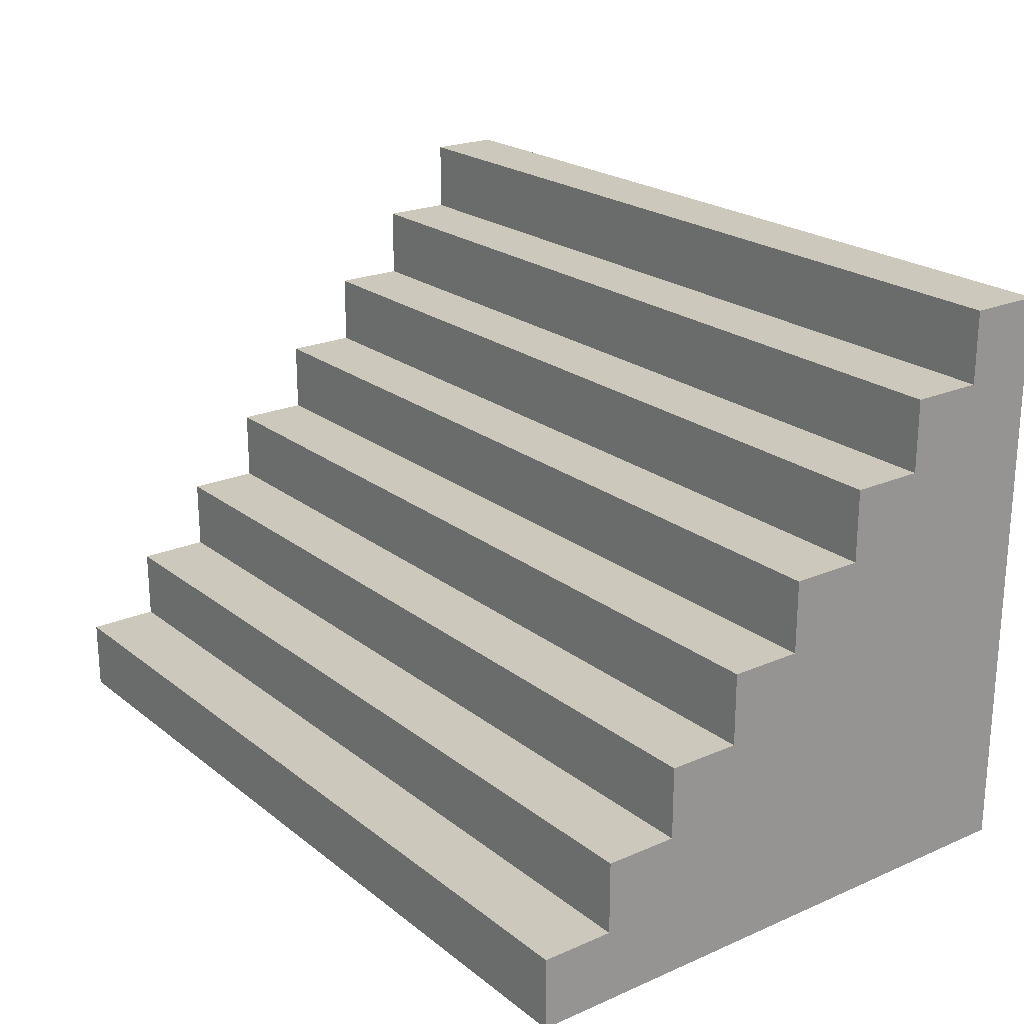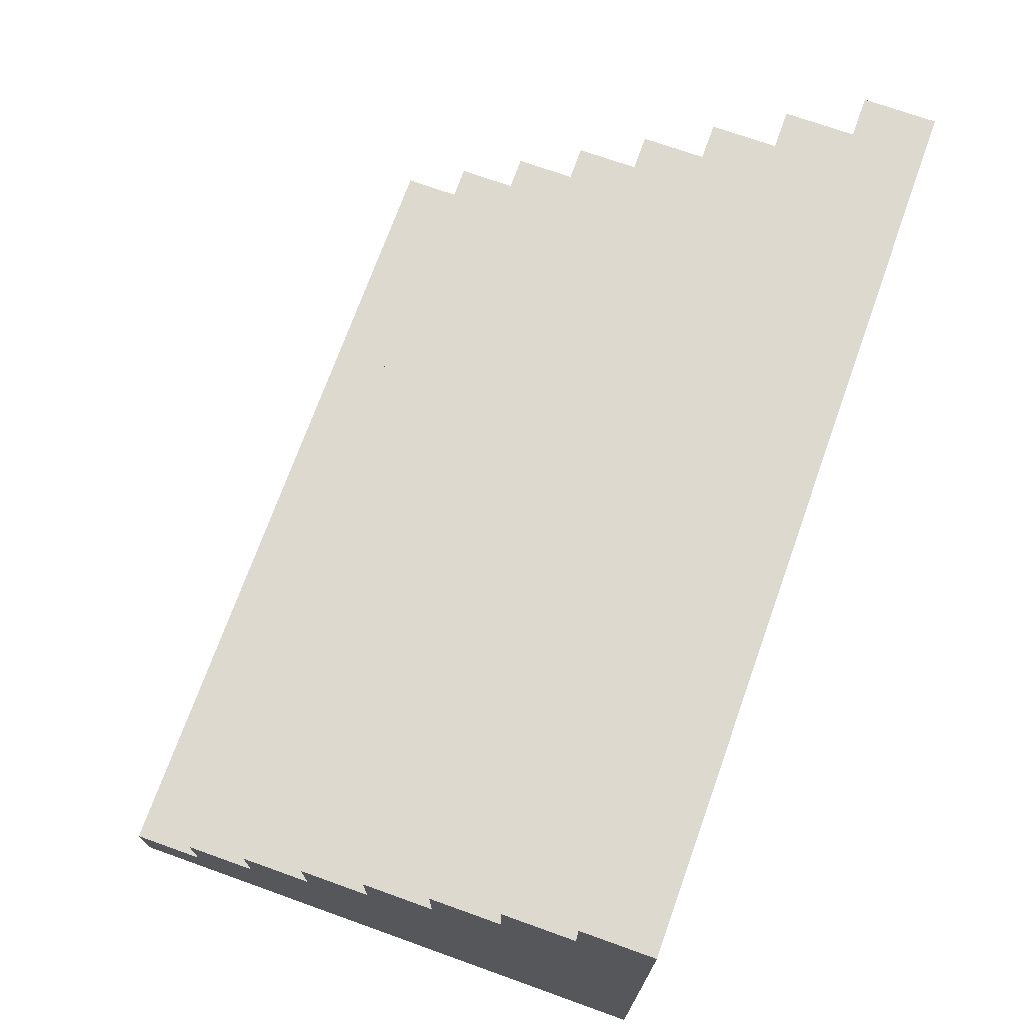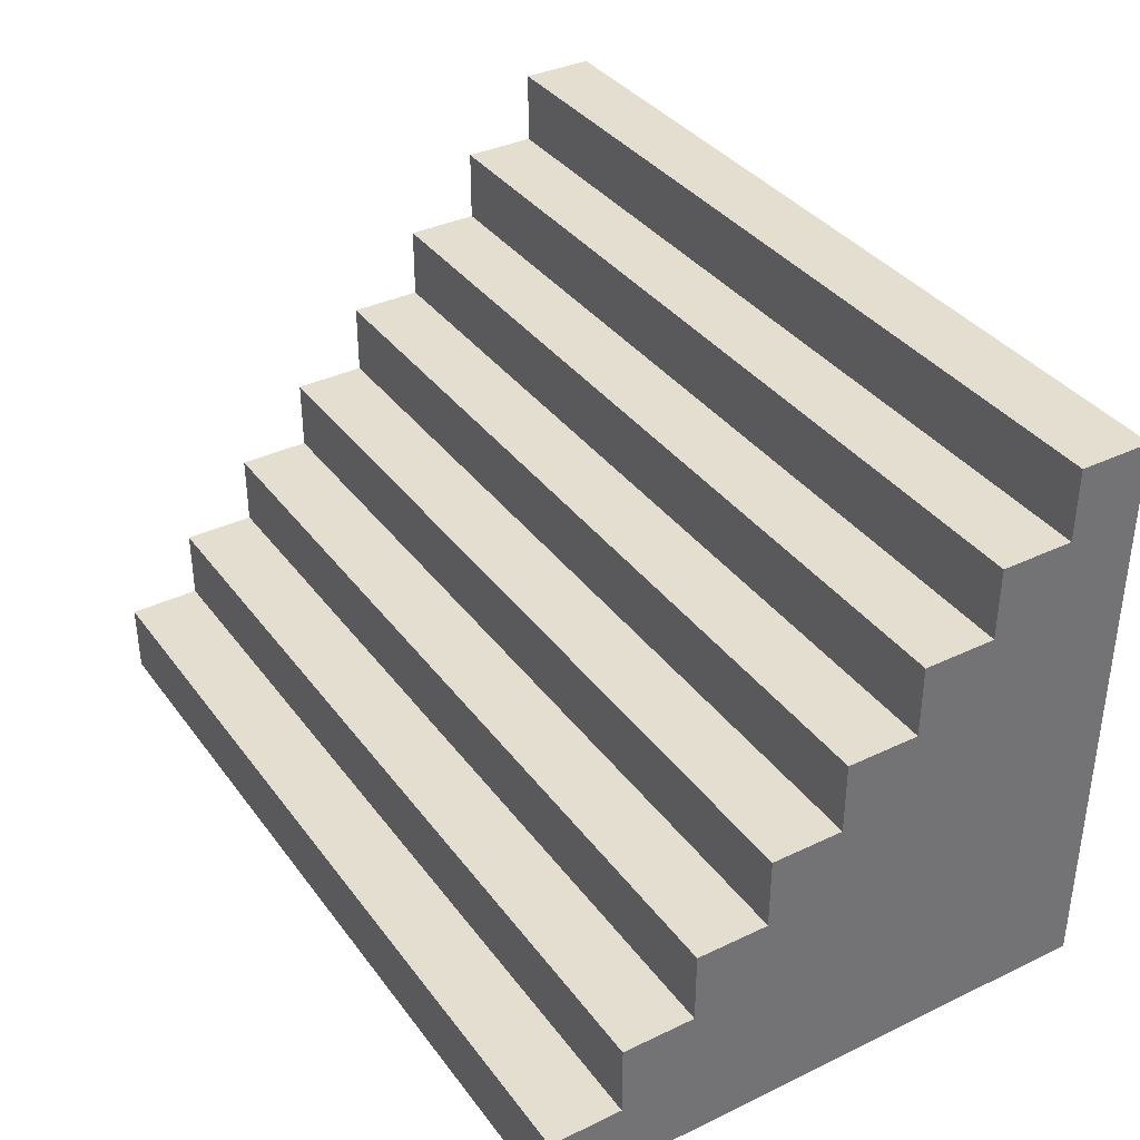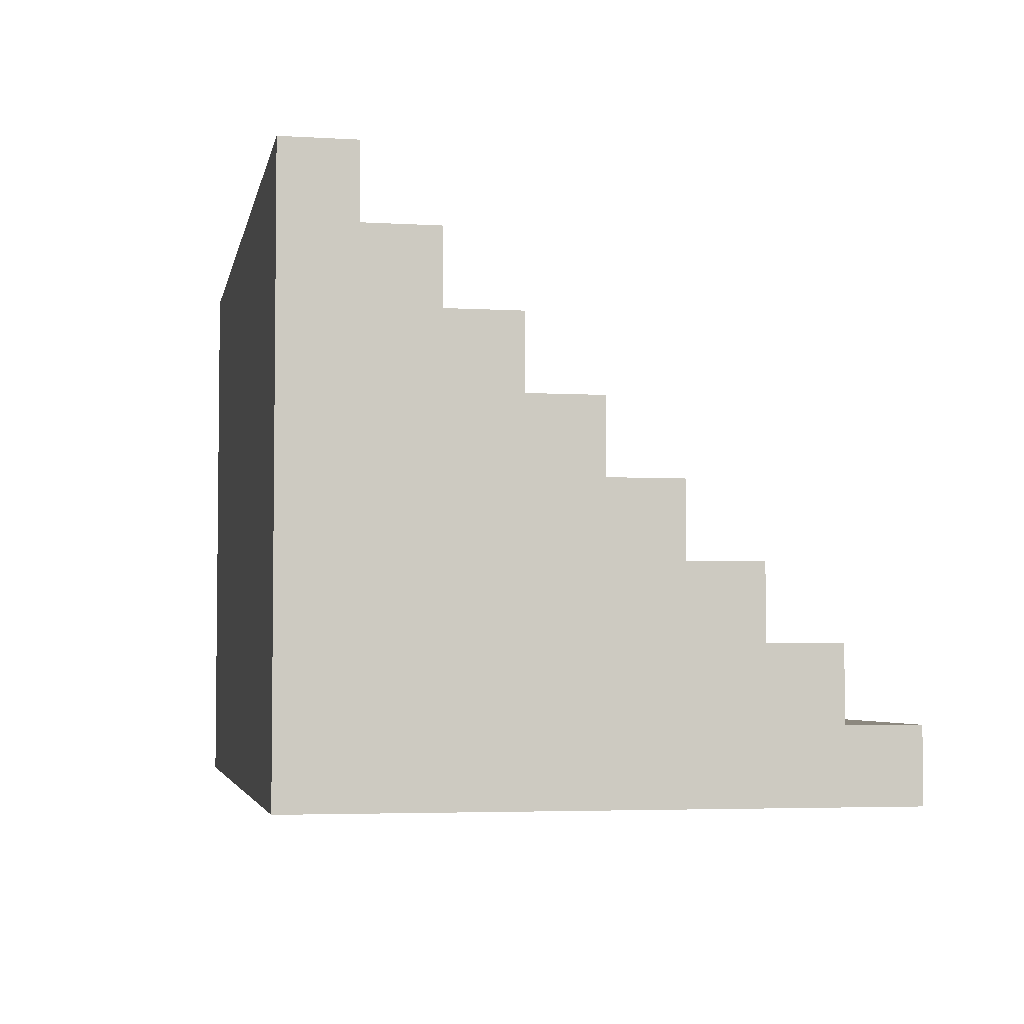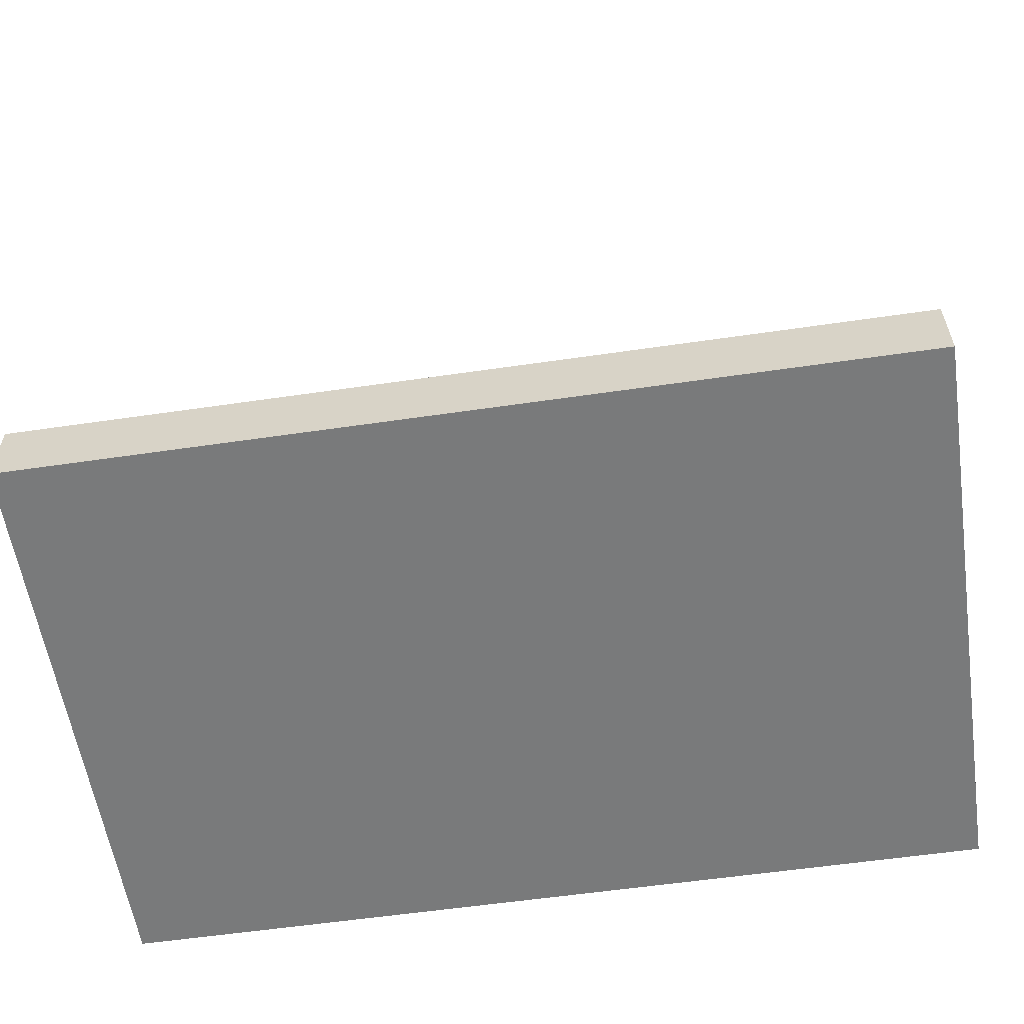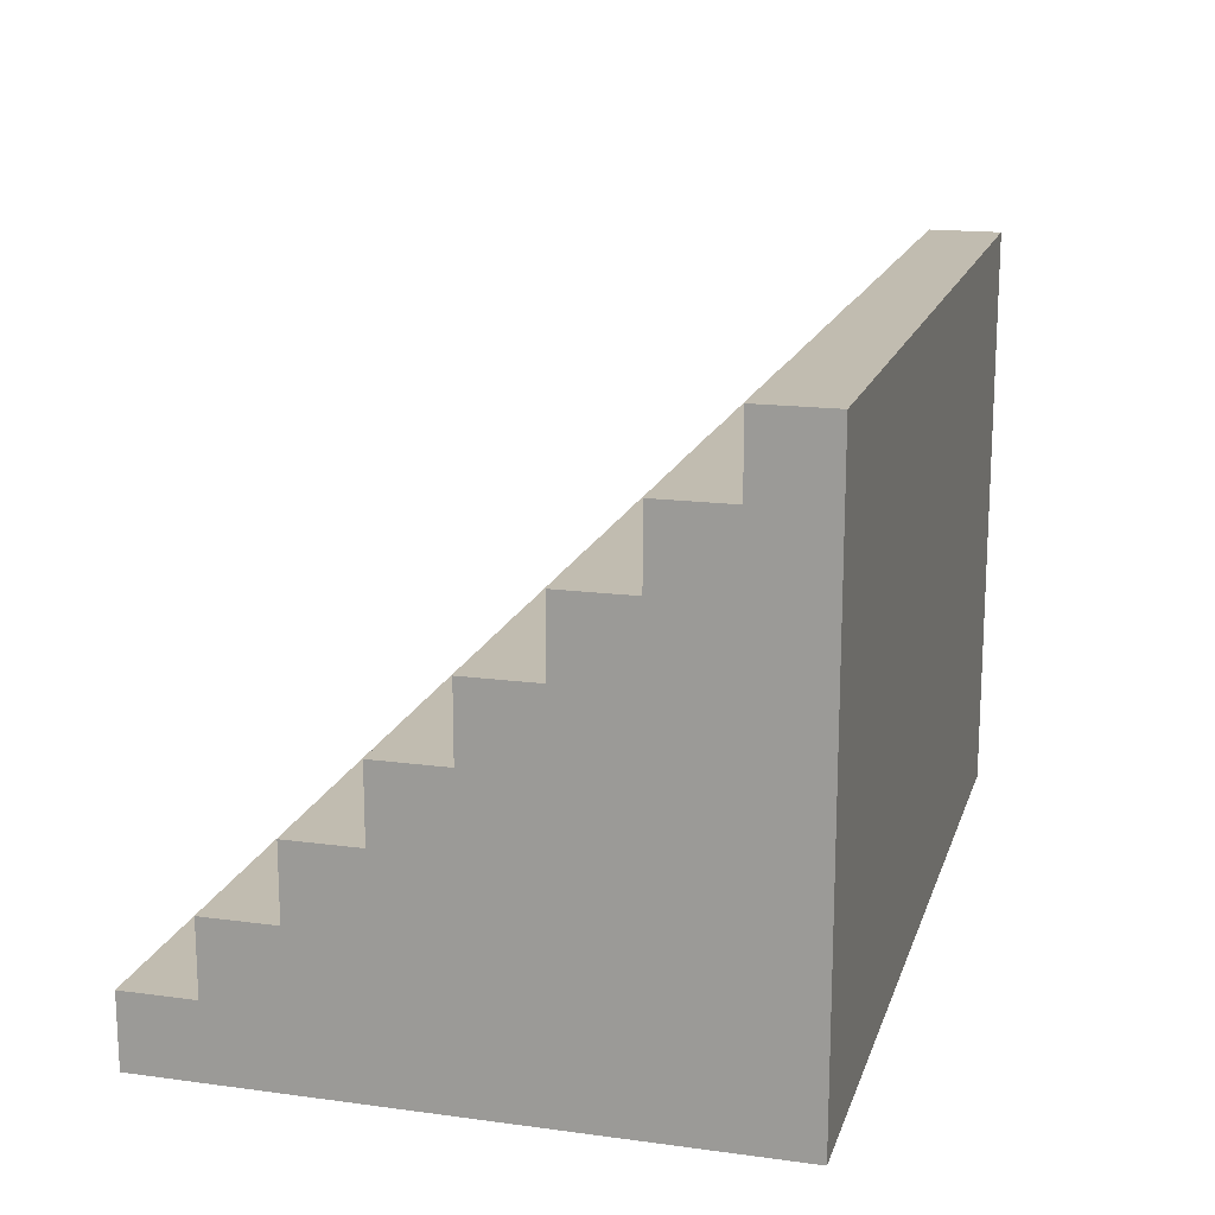
<metadata>
{"format":"obj","ext":"obj","renderer":"f3d","projection":"perspective","resolution":1024,"background":"white","views":[{"elev":22.1,"azim":53.0,"up":"+Y"},{"elev":71.6,"azim":-70.3,"up":"+Z"},{"elev":36.5,"azim":-121.8,"up":"+Z"},{"elev":-4.1,"azim":79.1,"up":"+Z"},{"elev":-58.0,"azim":8.6,"up":"+Y"},{"elev":16.6,"azim":-74.7,"up":"+Z"}]}
</metadata>
<code>
o Stairs_03
v 0.5 0 1
v 1.5 0 1
v 0.5 0.25 1
v 1.5 0.25 1
v 0.5 0.25 0.75
v 1.5 0.25 0.75
v 0.5 0.5 0.75
v 1.5 0.5 0.75
v 0.5 0.25 0.75
v 1.5 0.25 0.75
v 0.5 0.25 1
v 1.5 0.25 1
v 0.5 0.5 0.5
v 1.5 0.5 0.5
v 0.5 0.5 0.75
v 1.5 0.5 0.75
v 0.5 0.5 0.5
v 1.5 0.5 0.5
v 0.5 0.75 0.5
v 1.5 0.75 0.5
v 0.5 0.75 0.25
v 1.5 0.75 0.25
v 0.5 1 0.25
v 1.5 1 0.25
v 0.5 0.75 0.25
v 1.5 0.75 0.25
v 0.5 0.75 0.5
v 1.5 0.75 0.5
v 0.5 1 0
v 1.5 1 0
v 0.5 1 0.25
v 1.5 1 0.25
v 0.5 1 0
v 1.5 1 0
v 0.5 1.25 0
v 1.5 1.25 0
v 0.5 1.25 -0.25
v 1.5 1.25 -0.25
v 0.5 1.5 -0.25
v 1.5 1.5 -0.25
v 0.5 1.25 -0.25
v 1.5 1.25 -0.25
v 0.5 1.25 0
v 1.5 1.25 0
v 0.5 1.5 -0.5
v 1.5 1.5 -0.5
v 0.5 1.5 -0.25
v 1.5 1.5 -0.25
v 0.5 1.5 -0.5
v 1.5 1.5 -0.5
v 0.5 1.75 -0.5
v 1.5 1.75 -0.5
v 0.5 1.75 -0.75
v 1.5 1.75 -0.75
v 0.5 2 -0.75
v 1.5 2 -0.75
v 0.5 1.75 -0.75
v 1.5 1.75 -0.75
v 0.5 1.75 -0.5
v 1.5 1.75 -0.5
v 0.5 2 -1
v 1.5 2 -1
v 0.5 2 -0.75
v 1.5 2 -0.75
v 1.5 0 1
v 1.5 2 -1
v 1.5 0 -1
v 1.5 0.25 1
v -1.5 0.75 0.5
v -1.5 1 0
v -1.5 1 0.25
v -1.5 1.25 -0.25
v -1.5 1.25 0
v -1.5 1.5 -0.5
v -1.5 1.5 -0.25
v 1.5 2 -0.75
v -1.5 1.75 -0.75
v -1.5 1.75 -0.5
v -1.5 2 -0.75
v -1.5 0.25 1
v -1.5 0 -1
v -1.5 2 -1
v -1.5 0 1
v 1.5 1.75 -0.5
v 1.5 1.75 -0.75
v 1.5 1.5 -0.25
v 1.5 1.5 -0.5
v -1.5 0.75 0.25
v 1.5 1.25 0
v 1.5 1.25 -0.25
v -1.5 0.5 0.75
v -1.5 2 -1
v 1.5 1 0.25
v 1.5 1 0
v -1.5 0.5 0.5
v -0.5 2 -1
v -0.5 0 -1
v 1.5 0.75 0.5
v 1.5 0.75 0.25
v -1.5 0.25 0.75
v -1.5 0 1
v 1.5 0.5 0.75
v 1.5 0.5 0.5
v -1.5 0 -1
v -0.5 0 1
v 1.5 0.25 0.75
v -0.5 0 -1
v -1.5 0 -1
v -1.5 0 1
v -0.5 0 1
v -1.5 0.25 1
v -0.5 0.25 1
v -1.5 0.25 0.75
v -0.5 0.25 0.75
v -1.5 0.5 0.75
v -0.5 0.5 0.75
v -1.5 0.25 0.75
v -0.5 0.25 0.75
v -1.5 0.25 1
v -0.5 0.25 1
v -1.5 0.5 0.5
v -0.5 0.5 0.5
v -1.5 0.5 0.75
v -0.5 0.5 0.75
v -1.5 0.5 0.5
v -0.5 0.5 0.5
v -1.5 0.75 0.5
v -0.5 0.75 0.5
v -1.5 0.75 0.25
v -0.5 0.75 0.25
v -1.5 1 0.25
v -0.5 1 0.25
v -1.5 0.75 0.25
v -0.5 0.75 0.25
v -1.5 0.75 0.5
v -0.5 0.75 0.5
v -1.5 1 0
v -0.5 1 0
v -1.5 1 0.25
v -0.5 1 0.25
v -1.5 1 0
v -0.5 1 0
v -1.5 1.25 0
v -0.5 1.25 0
v -1.5 1.25 -0.25
v -0.5 1.25 -0.25
v -1.5 1.5 -0.25
v -0.5 1.5 -0.25
v -1.5 1.25 -0.25
v -0.5 1.25 -0.25
v -1.5 1.25 0
v -0.5 1.25 0
v -1.5 1.5 -0.5
v -0.5 1.5 -0.5
v -1.5 1.5 -0.25
v -0.5 1.5 -0.25
v -1.5 1.5 -0.5
v -0.5 1.5 -0.5
v -1.5 1.75 -0.5
v -0.5 1.75 -0.5
v -1.5 1.75 -0.75
v -0.5 1.75 -0.75
v -1.5 2 -0.75
v -0.5 2 -0.75
v -1.5 1.75 -0.75
v -0.5 1.75 -0.75
v -1.5 1.75 -0.5
v -0.5 1.75 -0.5
v -1.5 2 -1
v -0.5 2 -1
v -1.5 2 -0.75
v -0.5 2 -0.75
v -0.5 2 -1
v 0.5 2 -1
v -0.5 0 -1
v 0.5 0 -1
v 0.5 0 -1
v -0.5 0 1
v 0.5 0 1
v -0.5 0 -1
v -0.5 0 1
v 0.5 0 1
v -0.5 0.25 1
v 0.5 0.25 1
v -0.5 0.25 0.75
v 0.5 0.25 0.75
v -0.5 0.5 0.75
v 0.5 0.5 0.75
v -0.5 0.25 0.75
v 0.5 0.25 0.75
v -0.5 0.25 1
v 0.5 0.25 1
v -0.5 0.5 0.5
v 0.5 0.5 0.5
v -0.5 0.5 0.75
v 0.5 0.5 0.75
v -0.5 0.5 0.5
v 0.5 0.5 0.5
v -0.5 0.75 0.5
v 0.5 0.75 0.5
v -0.5 0.75 0.25
v 0.5 0.75 0.25
v -0.5 1 0.25
v 0.5 1 0.25
v -0.5 0.75 0.25
v 0.5 0.75 0.25
v -0.5 0.75 0.5
v 0.5 0.75 0.5
v -0.5 1 0
v 0.5 1 0
v -0.5 1 0.25
v 0.5 1 0.25
v -0.5 1 0
v 0.5 1 0
v -0.5 1.25 0
v 0.5 1.25 0
v -0.5 1.25 -0.25
v 0.5 1.25 -0.25
v -0.5 1.5 -0.25
v 0.5 1.5 -0.25
v -0.5 1.25 -0.25
v 0.5 1.25 -0.25
v -0.5 1.25 0
v 0.5 1.25 0
v -0.5 1.5 -0.5
v 0.5 1.5 -0.5
v -0.5 1.5 -0.25
v 0.5 1.5 -0.25
v -0.5 1.5 -0.5
v 0.5 1.5 -0.5
v -0.5 1.75 -0.5
v 0.5 1.75 -0.5
v -0.5 1.75 -0.75
v 0.5 1.75 -0.75
v -0.5 2 -0.75
v 0.5 2 -0.75
v -0.5 1.75 -0.75
v 0.5 1.75 -0.75
v -0.5 1.75 -0.5
v 0.5 1.75 -0.5
v -0.5 2 -1
v 0.5 2 -1
v -0.5 2 -0.75
v 0.5 2 -0.75
v 1.5 0 -1
v 0.5 0 1
v 1.5 0 1
v 0.5 0 -1
v 0.5 2 -1
v 1.5 2 -1
v 0.5 0 -1
v 1.5 0 -1
f 1 2 4 3
f 5 6 8 7
f 9 11 12 10
f 13 15 16 14
f 17 18 20 19
f 21 22 24 23
f 25 27 28 26
f 29 31 32 30
f 33 34 36 35
f 37 38 40 39
f 41 43 44 42
f 45 47 48 46
f 49 50 52 51
f 53 54 56 55
f 57 59 60 58
f 61 63 64 62
f 108 97 105 101
f 104 92 96 107
f 81 83 80 100 91 95 69 88 71 70 73 72 75 74 78 77 79 82
f 67 66 76 85 84 87 86 90 89 94 93 99 98 103 102 106 68 65
f 109 110 112 111
f 113 114 116 115
f 117 119 120 118
f 121 123 124 122
f 125 126 128 127
f 129 130 132 131
f 133 135 136 134
f 137 139 140 138
f 141 142 144 143
f 145 146 148 147
f 149 151 152 150
f 153 155 156 154
f 157 158 160 159
f 161 162 164 163
f 165 167 168 166
f 169 171 172 170
f 175 173 174 176
f 180 177 179 178
f 181 182 184 183
f 185 186 188 187
f 189 191 192 190
f 193 195 196 194
f 197 198 200 199
f 201 202 204 203
f 205 207 208 206
f 209 211 212 210
f 213 214 216 215
f 217 218 220 219
f 221 223 224 222
f 225 227 228 226
f 229 230 232 231
f 233 234 236 235
f 237 239 240 238
f 241 243 244 242
f 248 245 247 246
f 251 249 250 252

</code>
